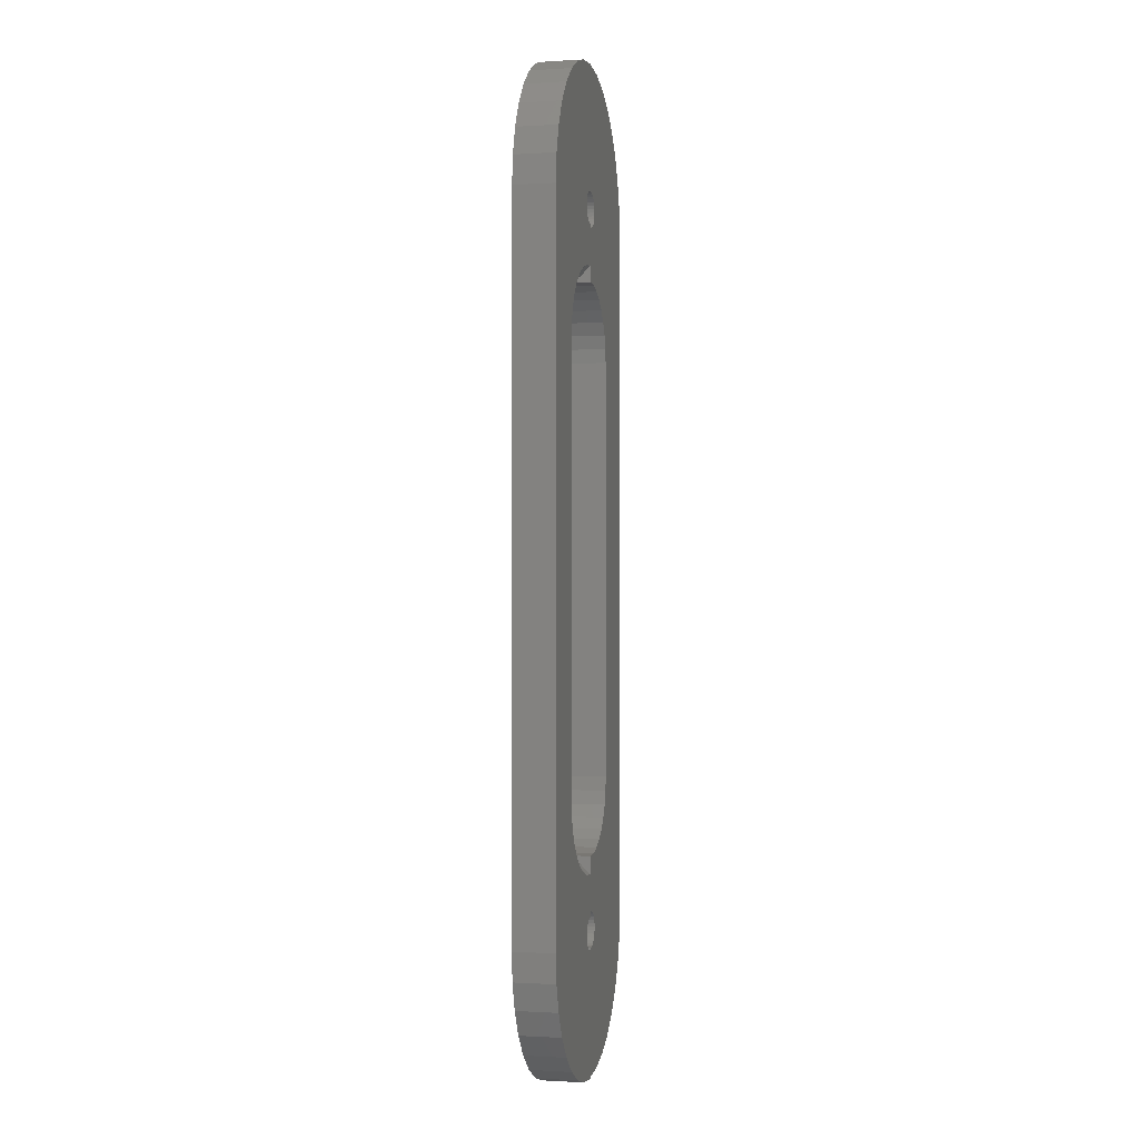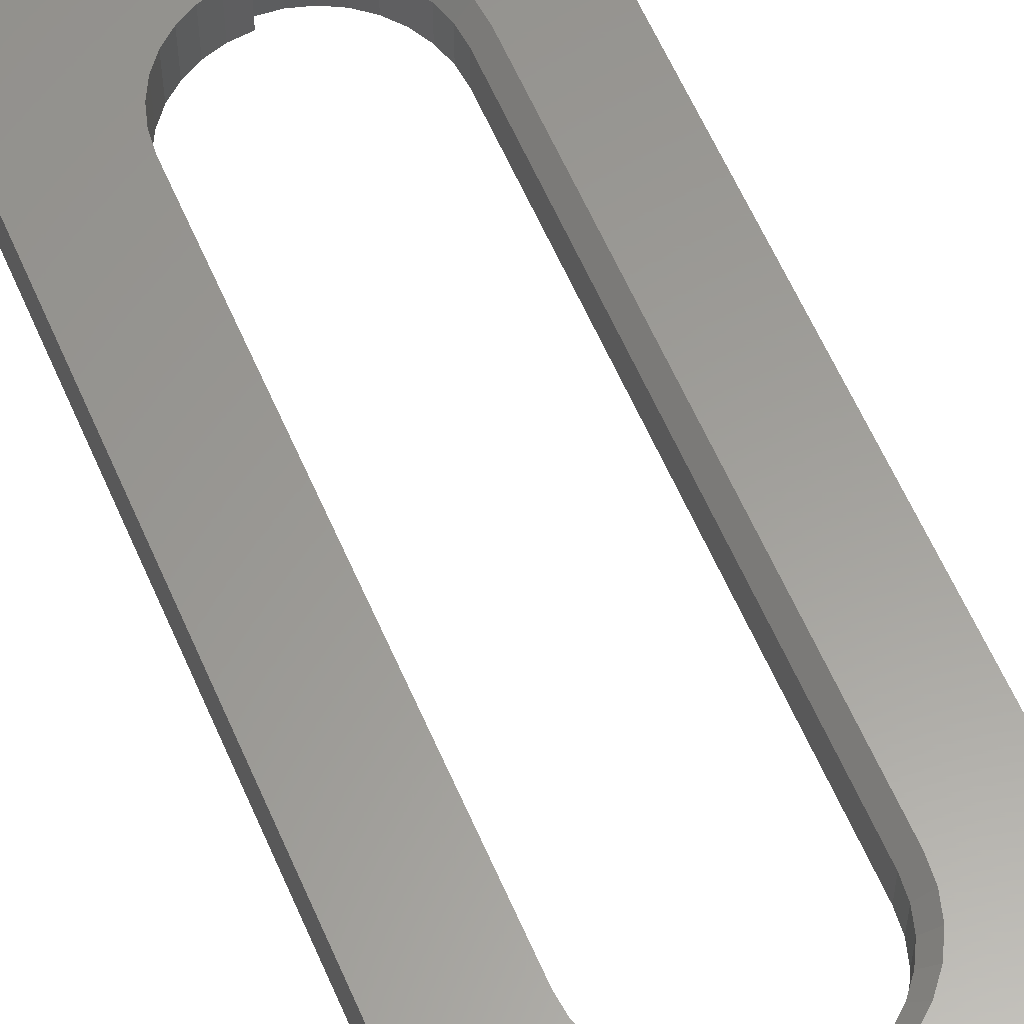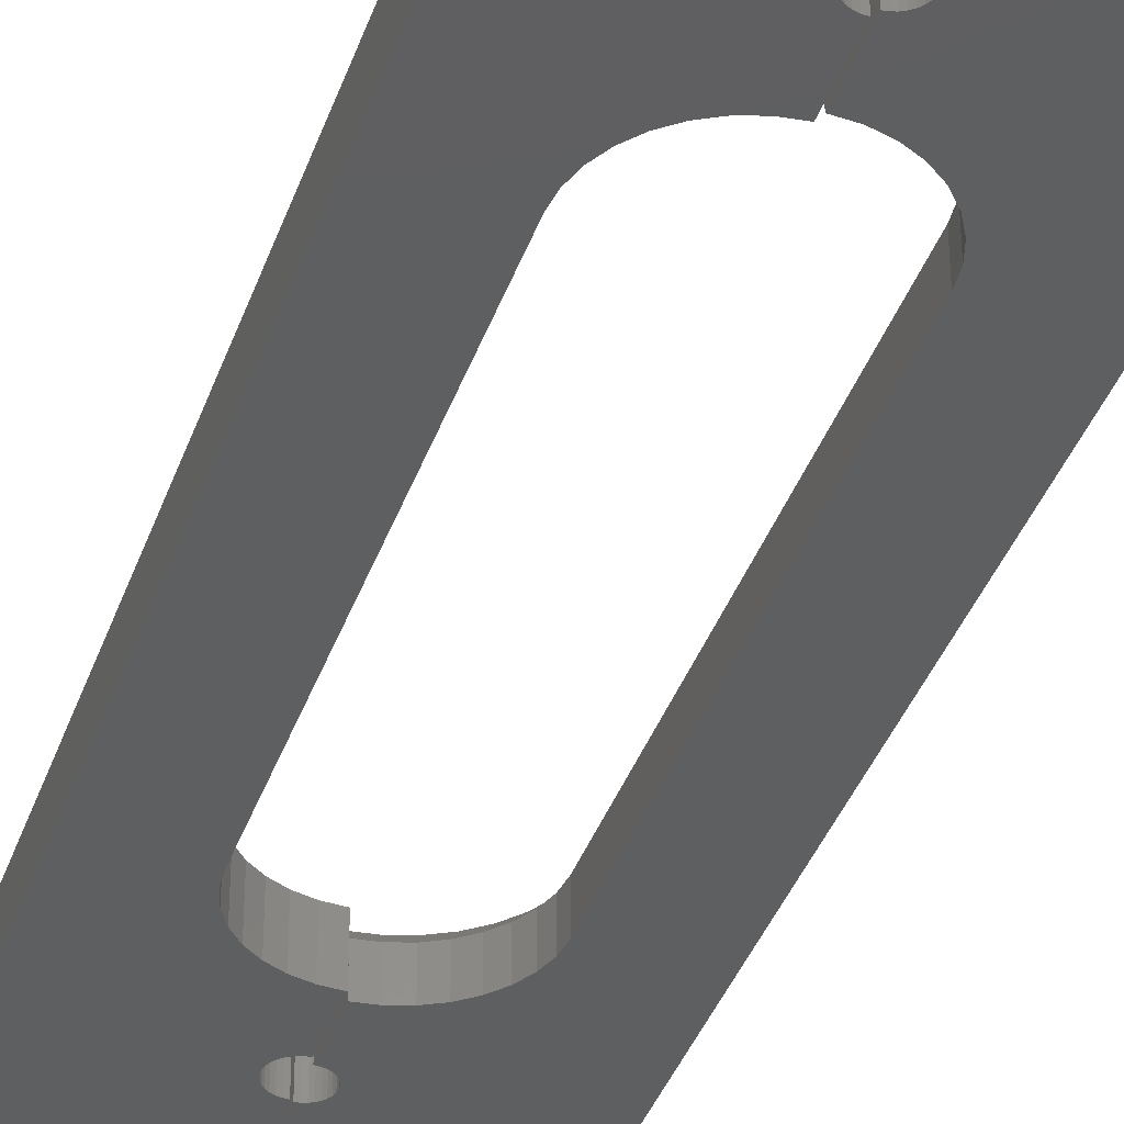
<metadata>
{"format":"stl","ext":"stl","renderer":"f3d","projection":"perspective","resolution":1024,"background":"white","views":[{"elev":-0.9,"azim":102.9,"up":"+Z"},{"elev":60.3,"azim":-23.3,"up":"+Y"},{"elev":-37.1,"azim":-17.8,"up":"+Y"}]}
</metadata>
<code>
# stl→obj: 298 verts, 588 faces
v 0.2178 0.01562 0.08896
v 0.2115 0.01562 0.06823
v 0.2013 0.01562 0.04912
v 0.2199 0.01562 0.6395
v 0.2199 0.01562 0.1105
v 0.1725 0.01562 0.5368
v 0.1712 0.01562 0.5491
v 0.1676 0.01562 0.561
v 0.1618 0.01562 0.5719
v 0.154 0.01562 0.5814
v 0.1444 0.01562 0.5893
v 0.1335 0.01562 0.5951
v 0.1217 0.01562 0.5987
v 0.116 0.01562 0.6336
v 0.1177 0.01562 0.635
v 0.1192 0.01562 0.6368
v 0.1203 0.01562 0.6389
v 0.121 0.01562 0.6411
v 0.1212 0.01562 0.6434
v 0.2178 0.01562 0.661
v 0.121 0.01562 0.6457
v 0.1203 0.01562 0.648
v 0.1192 0.01562 0.65
v 0.1177 0.01562 0.6518
v 0.116 0.01562 0.6533
v 0.1139 0.01562 0.6544
v 0.1117 0.01562 0.655
v 0.1094 0.01562 0.6553
v 0.1094 0.01562 0.75
v 0.1309 0.01562 0.7479
v 0.1517 0.01562 0.7416
v 0.1708 0.01562 0.7314
v 0.1875 0.01562 0.7176
v 0.2013 0.01562 0.7009
v 0.2115 0.01562 0.6818
v 0.121 0.01562 0.1043
v 0.1212 0.01562 0.1066
v 0.121 0.01562 0.1089
v 0.1203 0.01562 0.1111
v 0.1192 0.01562 0.1132
v 0.1177 0.01562 0.115
v 0.116 0.01562 0.1164
v 0.1139 0.01562 0.1175
v 0.1117 0.01562 0.1182
v 0.1094 0.01562 0.1184
v 0.1094 0.01562 0.1501
v 0.1217 0.01562 0.1513
v 0.1335 0.01562 0.1549
v 0.1444 0.01562 0.1607
v 0.154 0.01562 0.1686
v 0.1618 0.01562 0.1781
v 0.1676 0.01562 0.189
v 0.1712 0.01562 0.2009
v 0.1725 0.01562 0.2132
v 0.1094 0.01562 0.5999
v 0.1094 0.01562 0.6316
v 0.1117 0.01562 0.6318
v 0.1139 0.01562 0.6325
v 0.1094 0.01562 0.09474
v 0.1875 0.01562 0.03237
v 0.1708 0.01562 0.01863
v 0.1517 0.01562 0.008413
v 0.1309 0.01562 0.002124
v 0.1094 0.01562 2.776e-17
v 0.1117 0.01562 0.09496
v 0.1139 0.01562 0.09564
v 0.116 0.01562 0.09673
v 0.1177 0.01562 0.09821
v 0.1192 0.01562 0.1
v 0.1203 0.01562 0.102
v 0.1094 -0.01562 0.1184
v 0.1094 -0.01562 0.1579
v 0.1094 0.007812 0.1579
v 0.1485 0.007812 0.1741
v 0.1553 -0.01562 0.1825
v 0.1553 0.007812 0.1825
v 0.1604 -0.01562 0.192
v 0.1604 0.007812 0.192
v 0.1636 -0.01562 0.2024
v 0.1636 0.007812 0.2024
v 0.1646 -0.01562 0.2132
v 0.1646 0.007812 0.2132
v 0.1485 -0.01562 0.1741
v 0.1401 0.007812 0.1672
v 0.1401 -0.01562 0.1672
v 0.1305 0.007812 0.1621
v 0.1305 -0.01562 0.1621
v 0.1202 0.007812 0.159
v 0.1202 -0.01562 0.159
v 0.1646 -0.01562 0.5368
v 0.1646 0.007812 0.5368
v 0.1485 0.007812 0.5759
v 0.1401 -0.01562 0.5828
v 0.1401 0.007812 0.5828
v 0.1305 -0.01562 0.5879
v 0.1305 0.007812 0.5879
v 0.1202 -0.01562 0.591
v 0.1202 0.007812 0.591
v 0.1094 -0.01562 0.5921
v 0.1094 0.007812 0.5921
v 0.1485 -0.01562 0.5759
v 0.1553 0.007812 0.5675
v 0.1553 -0.01562 0.5675
v 0.1604 0.007812 0.558
v 0.1604 -0.01562 0.558
v 0.1636 0.007812 0.5476
v 0.1636 -0.01562 0.5476
v 0.1094 -0.01562 0.6316
v 0.2013 -0.01562 0.04912
v 0.2115 -0.01562 0.06823
v 0.2178 -0.01562 0.08896
v 0.2199 -0.01562 0.6395
v 0.1212 -0.01562 0.6434
v 0.121 -0.01562 0.6411
v 0.1203 -0.01562 0.6389
v 0.1192 -0.01562 0.6368
v 0.1177 -0.01562 0.635
v 0.116 -0.01562 0.6336
v 0.2199 -0.01562 0.1105
v 0.2178 -0.01562 0.661
v 0.1094 -0.01562 0.6553
v 0.1117 -0.01562 0.655
v 0.1139 -0.01562 0.6544
v 0.116 -0.01562 0.6533
v 0.1177 -0.01562 0.6518
v 0.1192 -0.01562 0.65
v 0.1203 -0.01562 0.648
v 0.121 -0.01562 0.6457
v 0.2115 -0.01562 0.6818
v 0.2013 -0.01562 0.7009
v 0.1875 -0.01562 0.7176
v 0.1708 -0.01562 0.7314
v 0.1517 -0.01562 0.7416
v 0.1309 -0.01562 0.7479
v 0.1094 -0.01562 0.75
v 0.1117 -0.01562 0.1182
v 0.1139 -0.01562 0.1175
v 0.116 -0.01562 0.1164
v 0.1177 -0.01562 0.115
v 0.1192 -0.01562 0.1132
v 0.1203 -0.01562 0.1111
v 0.121 -0.01562 0.1089
v 0.1212 -0.01562 0.1066
v 0.121 -0.01562 0.1043
v 0.1139 -0.01562 0.6325
v 0.1117 -0.01562 0.6318
v 0.1094 -0.01562 0.09474
v 0.1094 -0.01562 2.776e-17
v 0.1309 -0.01562 0.002124
v 0.1517 -0.01562 0.008413
v 0.1708 -0.01562 0.01863
v 0.1875 -0.01562 0.03237
v 0.1203 -0.01562 0.102
v 0.1192 -0.01562 0.1
v 0.1177 -0.01562 0.09821
v 0.116 -0.01562 0.09673
v 0.1139 -0.01562 0.09564
v 0.1117 -0.01562 0.09496
v 0.1079 -0.01562 0.6286
v 0.1053 -0.01562 0.6289
v 0.1079 -0.01562 0.5882
v 0.1079 -0.01562 0.1633
v 0.1053 -0.01562 0.1226
v 0.1079 -0.01562 0.1229
v 0.01818 -0.01562 0.04943
v 0.002073 -0.01562 0.08833
v 0.008213 -0.01562 0.06809
v 8.091e-34 -0.01562 0.1094
v 0.09467 -0.01562 0.1067
v 0.09441 -0.01562 0.1094
v 0.09467 -0.01562 0.112
v 0.09543 -0.01562 0.1145
v 0.09668 -0.01562 0.1169
v 0.09836 -0.01562 0.1189
v 0.1004 -0.01562 0.1206
v 0.1027 -0.01562 0.1218
v 0.09737 -0.01562 0.1644
v 0.08725 -0.01562 0.1674
v 0.07792 -0.01562 0.1724
v 0.06975 -0.01562 0.1791
v 0.06304 -0.01562 0.1873
v 0.05805 -0.01562 0.1966
v 0.05498 -0.01562 0.2067
v 0.05395 -0.01562 0.2173
v 0.05395 -0.01562 0.5342
v 0.002073 -0.01562 0.6632
v 2.776e-17 -0.01562 0.6421
v 0.09467 -0.01562 0.6447
v 0.09543 -0.01562 0.6473
v 0.09668 -0.01562 0.6496
v 0.09836 -0.01562 0.6516
v 0.1004 -0.01562 0.6533
v 0.1027 -0.01562 0.6546
v 0.1053 -0.01562 0.6553
v 0.1079 -0.01562 0.6556
v 0.1079 -0.01562 0.75
v 0.08685 -0.01562 0.7479
v 0.06661 -0.01562 0.7418
v 0.04795 -0.01562 0.7318
v 0.0316 -0.01562 0.7184
v 0.01818 -0.01562 0.702
v 0.008213 -0.01562 0.6834
v 0.09737 -0.01562 0.5871
v 0.1027 -0.01562 0.6296
v 0.1004 -0.01562 0.6309
v 0.05498 -0.01562 0.5447
v 0.05805 -0.01562 0.5549
v 0.06304 -0.01562 0.5642
v 0.06975 -0.01562 0.5724
v 0.07792 -0.01562 0.5791
v 0.08725 -0.01562 0.5841
v 0.09836 -0.01562 0.6326
v 0.09668 -0.01562 0.6346
v 0.09543 -0.01562 0.6369
v 0.09467 -0.01562 0.6395
v 0.09441 -0.01562 0.6421
v 0.1079 -0.01562 0.09589
v 0.0316 -0.01562 0.03308
v 0.04795 -0.01562 0.01966
v 0.06661 -0.01562 0.009693
v 0.08685 -0.01562 0.003553
v 0.1079 -0.01562 0.00148
v 0.1053 -0.01562 0.09615
v 0.1027 -0.01562 0.09691
v 0.1004 -0.01562 0.09816
v 0.09836 -0.01562 0.09984
v 0.09668 -0.01562 0.1019
v 0.09543 -0.01562 0.1042
v 0.1079 0.01562 0.5882
v 0.1053 0.01562 0.6289
v 0.1079 0.01562 0.6286
v 0.1079 0.01562 0.1229
v 0.1053 0.01562 0.1226
v 0.1079 0.01562 0.1633
v 0.008213 0.01562 0.06809
v 0.002073 0.01562 0.08833
v 0.01818 0.01562 0.04943
v 8.091e-34 0.01562 0.1094
v 0.05395 0.01562 0.5342
v 0.05395 0.01562 0.2173
v 0.05498 0.01562 0.2067
v 0.05805 0.01562 0.1966
v 0.06304 0.01562 0.1873
v 0.06975 0.01562 0.1791
v 0.07792 0.01562 0.1724
v 0.08725 0.01562 0.1674
v 0.09737 0.01562 0.1644
v 0.1027 0.01562 0.1218
v 0.1004 0.01562 0.1206
v 0.09836 0.01562 0.1189
v 0.09668 0.01562 0.1169
v 0.09543 0.01562 0.1145
v 0.09467 0.01562 0.112
v 0.09441 0.01562 0.1094
v 0.09467 0.01562 0.1067
v 0.002073 0.01562 0.6632
v 0.1079 0.01562 0.6556
v 0.1053 0.01562 0.6553
v 0.1027 0.01562 0.6546
v 0.1004 0.01562 0.6533
v 0.09836 0.01562 0.6516
v 0.09668 0.01562 0.6496
v 0.09543 0.01562 0.6473
v 0.09467 0.01562 0.6447
v 2.776e-17 0.01562 0.6421
v 0.008213 0.01562 0.6834
v 0.01818 0.01562 0.702
v 0.0316 0.01562 0.7184
v 0.04795 0.01562 0.7318
v 0.06661 0.01562 0.7418
v 0.08685 0.01562 0.7479
v 0.1079 0.01562 0.75
v 0.09737 0.01562 0.5871
v 0.1004 0.01562 0.6309
v 0.1027 0.01562 0.6296
v 0.09441 0.01562 0.6421
v 0.09467 0.01562 0.6395
v 0.09543 0.01562 0.6369
v 0.09668 0.01562 0.6346
v 0.09836 0.01562 0.6326
v 0.08725 0.01562 0.5841
v 0.07792 0.01562 0.5791
v 0.06975 0.01562 0.5724
v 0.06304 0.01562 0.5642
v 0.05805 0.01562 0.5549
v 0.05498 0.01562 0.5447
v 0.1079 0.01562 0.09589
v 0.1079 0.01562 0.00148
v 0.08685 0.01562 0.003553
v 0.06661 0.01562 0.009693
v 0.04795 0.01562 0.01966
v 0.0316 0.01562 0.03308
v 0.09543 0.01562 0.1042
v 0.09668 0.01562 0.1019
v 0.09836 0.01562 0.09984
v 0.1004 0.01562 0.09816
v 0.1027 0.01562 0.09691
v 0.1053 0.01562 0.09615
f 1 2 3
f 4 5 6
f 4 6 7
f 4 7 8
f 4 8 9
f 4 9 10
f 4 10 11
f 4 11 12
f 4 12 13
f 4 13 14
f 4 14 15
f 4 15 16
f 4 16 17
f 4 17 18
f 4 18 19
f 20 4 19
f 20 19 21
f 20 21 22
f 20 22 23
f 20 23 24
f 20 24 25
f 20 25 26
f 20 26 27
f 20 27 28
f 28 29 30
f 28 30 31
f 28 31 32
f 28 32 33
f 28 33 34
f 28 34 35
f 28 35 20
f 5 1 36
f 5 36 37
f 5 37 38
f 5 38 39
f 5 39 40
f 5 40 41
f 5 41 42
f 5 42 43
f 5 43 44
f 5 44 45
f 5 45 46
f 5 46 47
f 5 47 48
f 5 48 49
f 5 49 50
f 5 50 51
f 5 51 52
f 5 52 53
f 5 53 54
f 5 54 6
f 13 55 56
f 13 56 57
f 13 57 58
f 13 58 14
f 59 1 3
f 59 3 60
f 59 60 61
f 59 61 62
f 59 62 63
f 59 63 64
f 1 59 65
f 1 65 66
f 1 66 67
f 1 67 68
f 1 68 69
f 1 69 70
f 1 70 36
f 45 71 46
f 46 71 72
f 46 72 73
f 74 75 76
f 76 75 77
f 76 77 78
f 78 77 79
f 78 79 80
f 80 79 81
f 80 81 82
f 75 74 83
f 83 74 84
f 83 84 85
f 85 84 86
f 85 86 87
f 87 86 88
f 87 88 89
f 89 88 73
f 89 73 72
f 90 91 81
f 81 91 82
f 92 93 94
f 94 93 95
f 94 95 96
f 96 95 97
f 96 97 98
f 98 97 99
f 98 99 100
f 93 92 101
f 101 92 102
f 101 102 103
f 103 102 104
f 103 104 105
f 105 104 106
f 105 106 107
f 107 106 91
f 107 91 90
f 108 56 99
f 99 56 55
f 99 55 100
f 91 7 6
f 91 106 7
f 55 98 100
f 55 13 98
f 104 8 7
f 104 7 106
f 102 10 9
f 9 8 102
f 102 8 104
f 96 12 11
f 96 11 94
f 11 92 94
f 13 12 98
f 98 12 96
f 10 102 92
f 92 11 10
f 54 80 82
f 54 53 80
f 73 47 46
f 73 88 47
f 86 48 47
f 86 47 88
f 84 50 49
f 49 48 84
f 84 48 86
f 78 52 51
f 78 51 76
f 51 74 76
f 53 52 80
f 80 52 78
f 50 84 74
f 74 51 50
f 91 6 82
f 82 6 54
f 109 110 111
f 112 113 114
f 112 114 115
f 112 115 116
f 112 116 117
f 112 117 118
f 112 118 97
f 112 97 95
f 112 95 93
f 112 93 101
f 112 101 103
f 112 103 105
f 112 105 107
f 112 107 90
f 112 90 119
f 120 121 122
f 120 122 123
f 120 123 124
f 120 124 125
f 120 125 126
f 120 126 127
f 120 127 128
f 120 128 113
f 120 113 112
f 121 120 129
f 121 129 130
f 121 130 131
f 121 131 132
f 121 132 133
f 121 133 134
f 121 134 135
f 119 90 81
f 119 81 79
f 119 79 77
f 119 77 75
f 119 75 83
f 119 83 85
f 119 85 87
f 119 87 89
f 119 89 72
f 119 72 71
f 119 71 136
f 119 136 137
f 119 137 138
f 119 138 139
f 119 139 140
f 119 140 141
f 119 141 142
f 119 142 143
f 119 143 144
f 119 144 111
f 97 118 145
f 97 145 146
f 97 146 108
f 97 108 99
f 147 148 149
f 147 149 150
f 147 150 151
f 147 151 152
f 147 152 109
f 147 109 111
f 111 144 153
f 111 153 154
f 111 154 155
f 111 155 156
f 111 156 157
f 111 157 158
f 111 158 147
f 147 59 148
f 148 59 64
f 37 142 38
f 38 142 141
f 38 141 39
f 39 141 140
f 39 140 40
f 40 140 139
f 40 139 41
f 41 139 138
f 41 138 42
f 42 138 137
f 42 137 43
f 43 137 136
f 43 136 44
f 44 136 71
f 44 71 45
f 142 37 143
f 143 37 36
f 143 36 144
f 144 36 70
f 144 70 153
f 153 70 69
f 153 69 154
f 154 69 68
f 154 68 155
f 155 68 67
f 155 67 156
f 156 67 66
f 156 66 157
f 157 66 65
f 157 65 158
f 158 65 59
f 158 59 147
f 19 128 21
f 21 128 127
f 21 127 22
f 22 127 126
f 22 126 23
f 23 126 125
f 23 125 24
f 24 125 124
f 24 124 25
f 25 124 123
f 25 123 26
f 26 123 122
f 26 122 27
f 27 122 121
f 27 121 28
f 128 19 113
f 113 19 18
f 113 18 114
f 114 18 17
f 114 17 115
f 115 17 16
f 115 16 116
f 116 16 15
f 116 15 117
f 117 15 14
f 117 14 118
f 118 14 58
f 118 58 145
f 145 58 57
f 145 57 146
f 146 57 56
f 146 56 108
f 135 29 121
f 121 29 28
f 29 135 30
f 30 135 134
f 30 134 31
f 31 134 133
f 31 133 32
f 32 133 132
f 32 132 33
f 33 132 131
f 33 131 34
f 34 131 130
f 34 130 35
f 35 130 129
f 35 129 20
f 20 129 120
f 20 120 4
f 4 120 112
f 119 5 112
f 112 5 4
f 5 119 1
f 1 119 111
f 1 111 2
f 2 111 110
f 2 110 3
f 3 110 109
f 3 109 60
f 60 109 152
f 60 152 61
f 61 152 151
f 61 151 62
f 62 151 150
f 62 150 63
f 63 150 149
f 63 149 64
f 64 149 148
f 159 160 161
f 162 163 164
f 165 166 167
f 168 166 169
f 168 169 170
f 168 170 171
f 168 171 172
f 168 172 173
f 168 173 174
f 168 174 175
f 168 175 176
f 168 176 163
f 168 163 162
f 168 162 177
f 168 177 178
f 168 178 179
f 168 179 180
f 168 180 181
f 168 181 182
f 168 182 183
f 168 183 184
f 168 184 185
f 186 187 188
f 186 188 189
f 186 189 190
f 186 190 191
f 186 191 192
f 186 192 193
f 186 193 194
f 186 194 195
f 195 196 197
f 195 197 198
f 195 198 199
f 195 199 200
f 195 200 201
f 195 201 202
f 195 202 186
f 203 161 160
f 203 160 204
f 203 204 205
f 187 168 185
f 187 185 206
f 187 206 207
f 187 207 208
f 187 208 209
f 187 209 210
f 187 210 211
f 187 211 203
f 187 203 205
f 187 205 212
f 187 212 213
f 187 213 214
f 187 214 215
f 187 215 216
f 187 216 188
f 217 166 165
f 217 165 218
f 217 218 219
f 217 219 220
f 217 220 221
f 217 221 222
f 166 217 223
f 166 223 224
f 166 224 225
f 166 225 226
f 166 226 227
f 166 227 228
f 166 228 169
f 229 230 231
f 232 233 234
f 235 236 237
f 238 239 240
f 238 240 241
f 238 241 242
f 238 242 243
f 238 243 244
f 238 244 245
f 238 245 246
f 238 246 247
f 238 247 234
f 238 234 233
f 238 233 248
f 238 248 249
f 238 249 250
f 238 250 251
f 238 251 252
f 238 252 253
f 238 253 254
f 238 254 255
f 238 255 236
f 256 257 258
f 256 258 259
f 256 259 260
f 256 260 261
f 256 261 262
f 256 262 263
f 256 263 264
f 256 264 265
f 257 256 266
f 257 266 267
f 257 267 268
f 257 268 269
f 257 269 270
f 257 270 271
f 257 271 272
f 273 274 275
f 273 275 230
f 273 230 229
f 265 264 276
f 265 276 277
f 265 277 278
f 265 278 279
f 265 279 280
f 265 280 274
f 265 274 273
f 265 273 281
f 265 281 282
f 265 282 283
f 265 283 284
f 265 284 285
f 265 285 286
f 265 286 239
f 265 239 238
f 287 288 289
f 287 289 290
f 287 290 291
f 287 291 292
f 287 292 237
f 287 237 236
f 236 255 293
f 236 293 294
f 236 294 295
f 236 295 296
f 236 296 297
f 236 297 298
f 236 298 287
f 187 265 168
f 168 265 238
f 265 187 256
f 256 187 186
f 256 186 266
f 266 186 202
f 266 202 267
f 267 202 201
f 267 201 268
f 268 201 200
f 268 200 269
f 269 200 199
f 269 199 270
f 270 199 198
f 270 198 271
f 271 198 197
f 271 197 272
f 272 197 196
f 195 257 196
f 196 257 272
f 276 215 277
f 277 215 214
f 277 214 278
f 278 214 213
f 278 213 279
f 279 213 212
f 279 212 280
f 280 212 205
f 280 205 274
f 274 205 204
f 274 204 275
f 275 204 160
f 275 160 230
f 230 160 159
f 230 159 231
f 215 276 216
f 216 276 264
f 216 264 188
f 188 264 263
f 188 263 189
f 189 263 262
f 189 262 190
f 190 262 261
f 190 261 191
f 191 261 260
f 191 260 192
f 192 260 259
f 192 259 193
f 193 259 258
f 193 258 194
f 194 258 257
f 194 257 195
f 161 229 159
f 159 229 231
f 283 208 284
f 284 208 207
f 284 207 285
f 285 207 206
f 285 206 286
f 286 206 185
f 286 185 239
f 208 283 209
f 209 283 282
f 209 282 210
f 210 282 281
f 210 281 211
f 211 281 273
f 211 273 203
f 203 273 229
f 203 229 161
f 184 240 185
f 185 240 239
f 244 179 245
f 245 179 178
f 245 178 246
f 246 178 177
f 246 177 247
f 247 177 162
f 247 162 234
f 179 244 180
f 180 244 243
f 180 243 181
f 181 243 242
f 181 242 182
f 182 242 241
f 182 241 183
f 183 241 240
f 183 240 184
f 164 232 162
f 162 232 234
f 254 169 255
f 255 169 228
f 255 228 293
f 293 228 227
f 293 227 294
f 294 227 226
f 294 226 295
f 295 226 225
f 295 225 296
f 296 225 224
f 296 224 297
f 297 224 223
f 297 223 298
f 298 223 217
f 298 217 287
f 169 254 170
f 170 254 253
f 170 253 171
f 171 253 252
f 171 252 172
f 172 252 251
f 172 251 173
f 173 251 250
f 173 250 174
f 174 250 249
f 174 249 175
f 175 249 248
f 175 248 176
f 176 248 233
f 176 233 163
f 163 233 232
f 163 232 164
f 222 288 217
f 217 288 287
f 288 222 289
f 289 222 221
f 289 221 290
f 290 221 220
f 290 220 291
f 291 220 219
f 291 219 292
f 292 219 218
f 292 218 237
f 237 218 165
f 237 165 235
f 235 165 167
f 235 167 236
f 236 167 166
f 236 166 238
f 238 166 168

</code>
